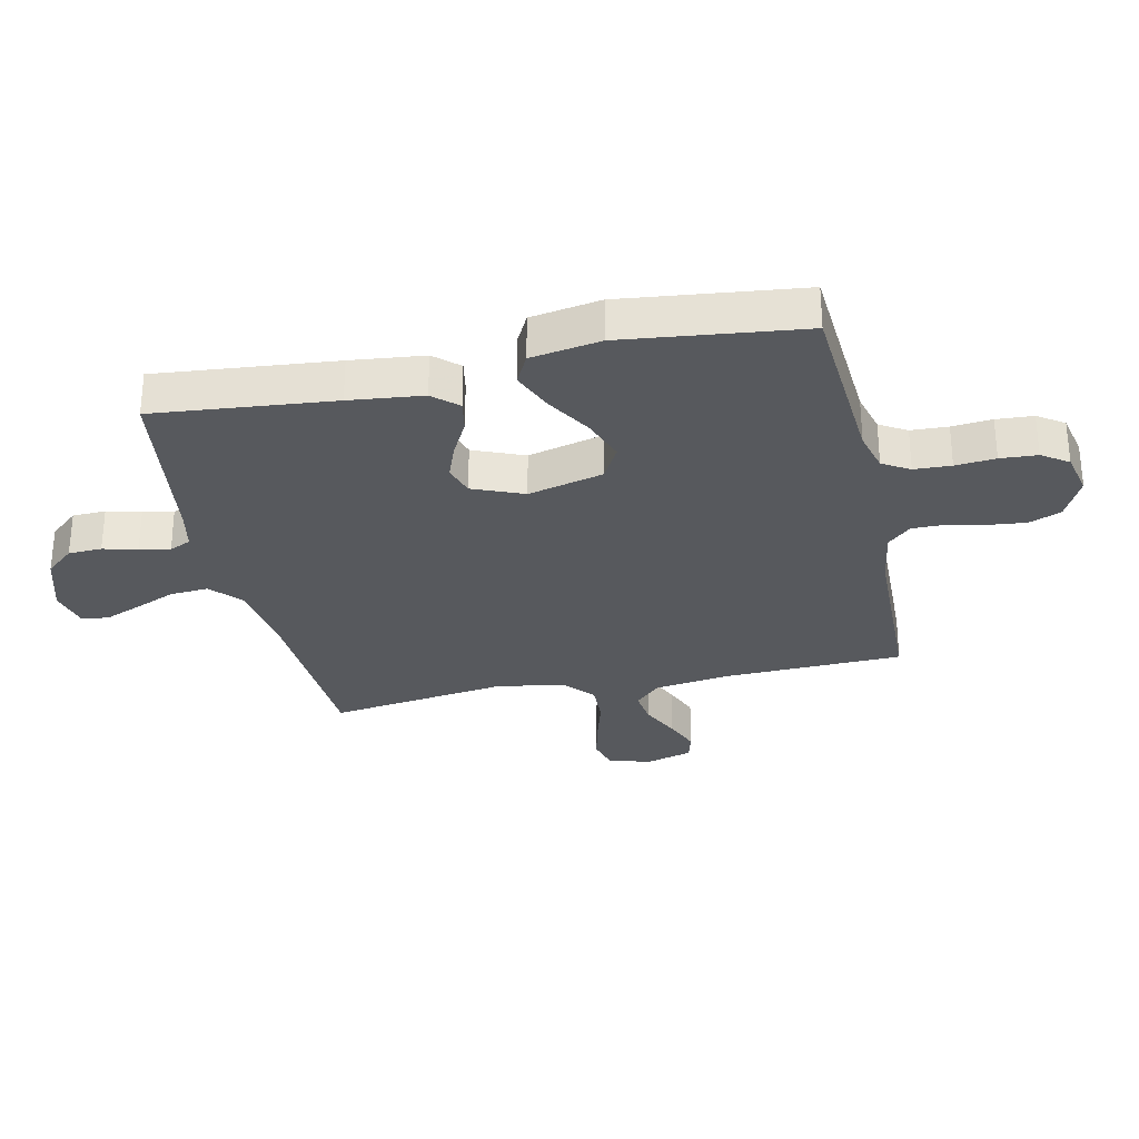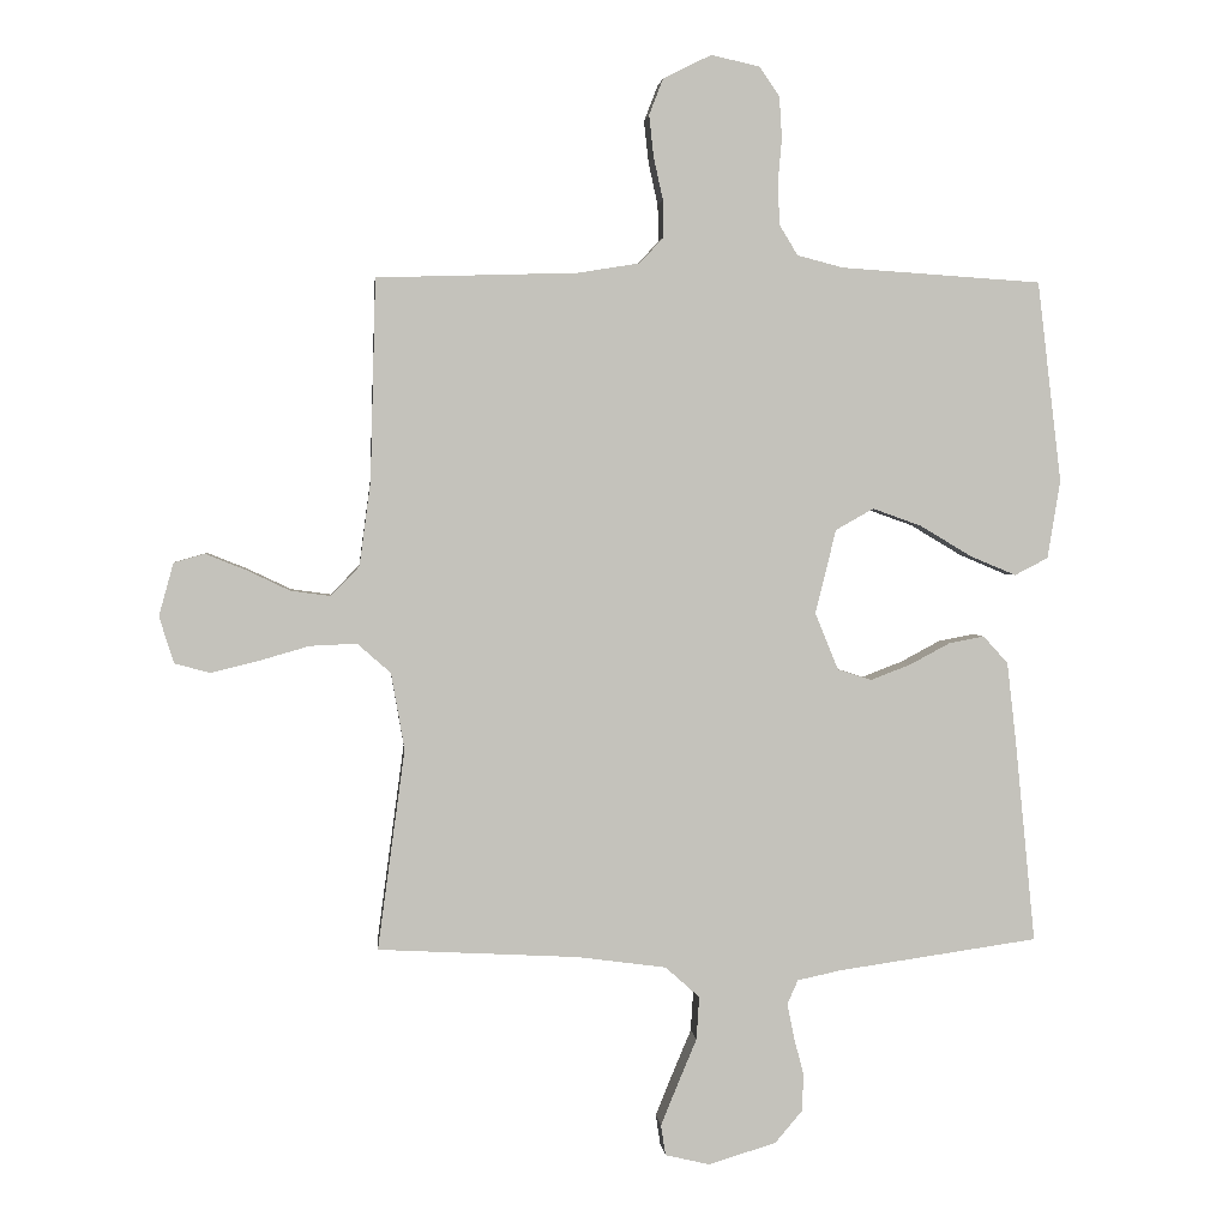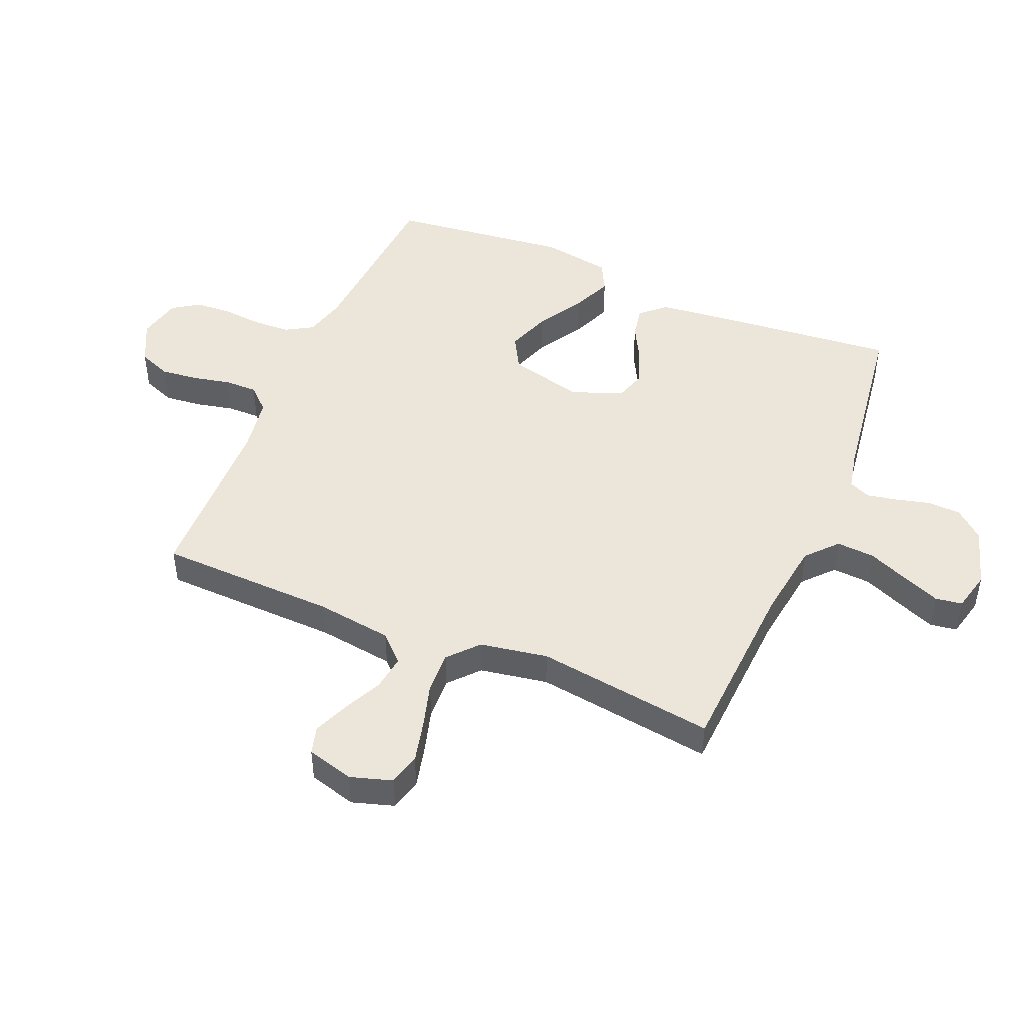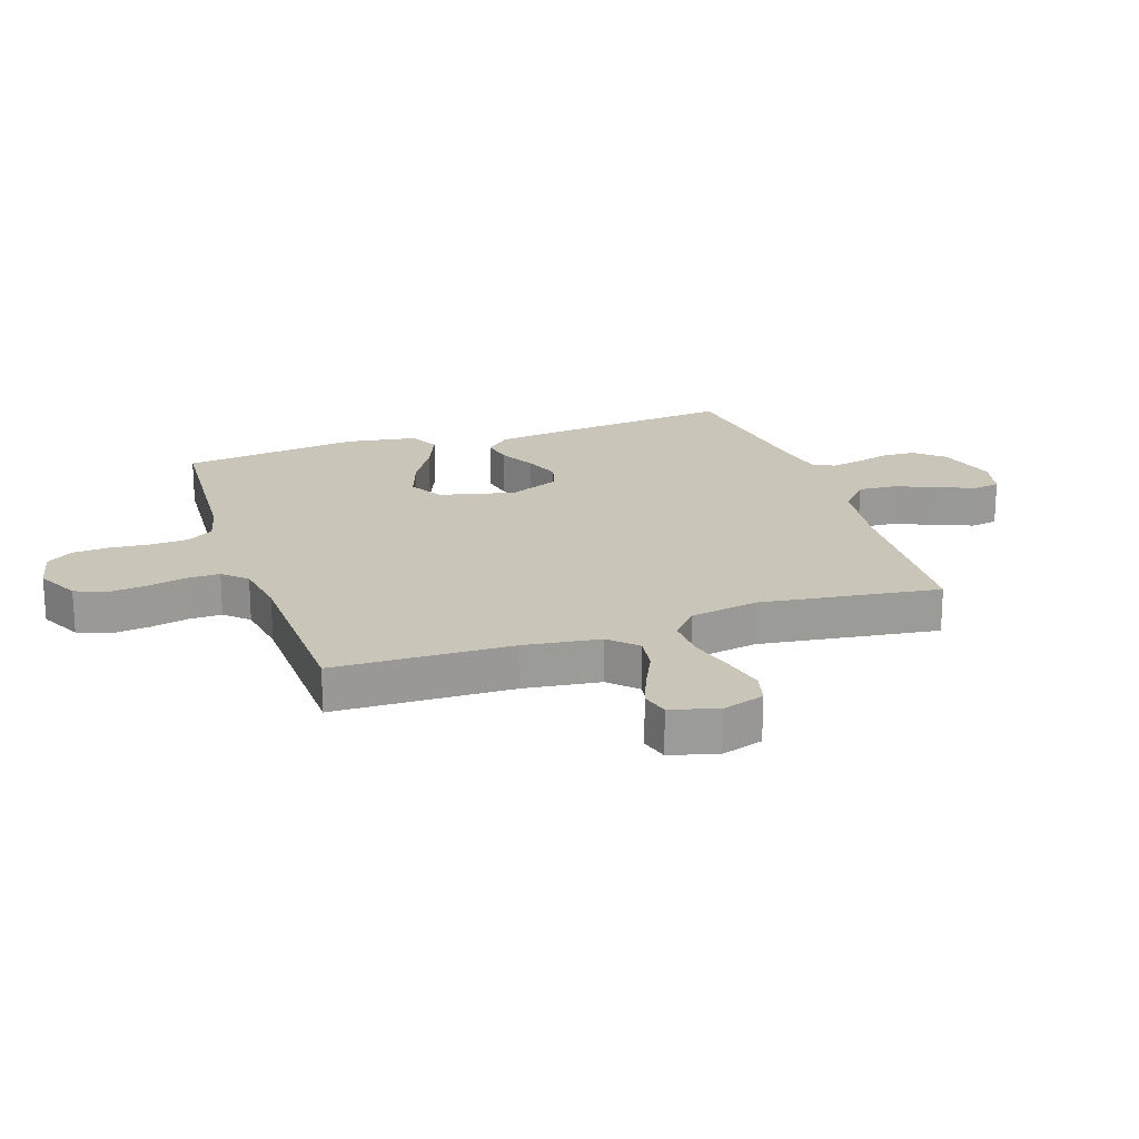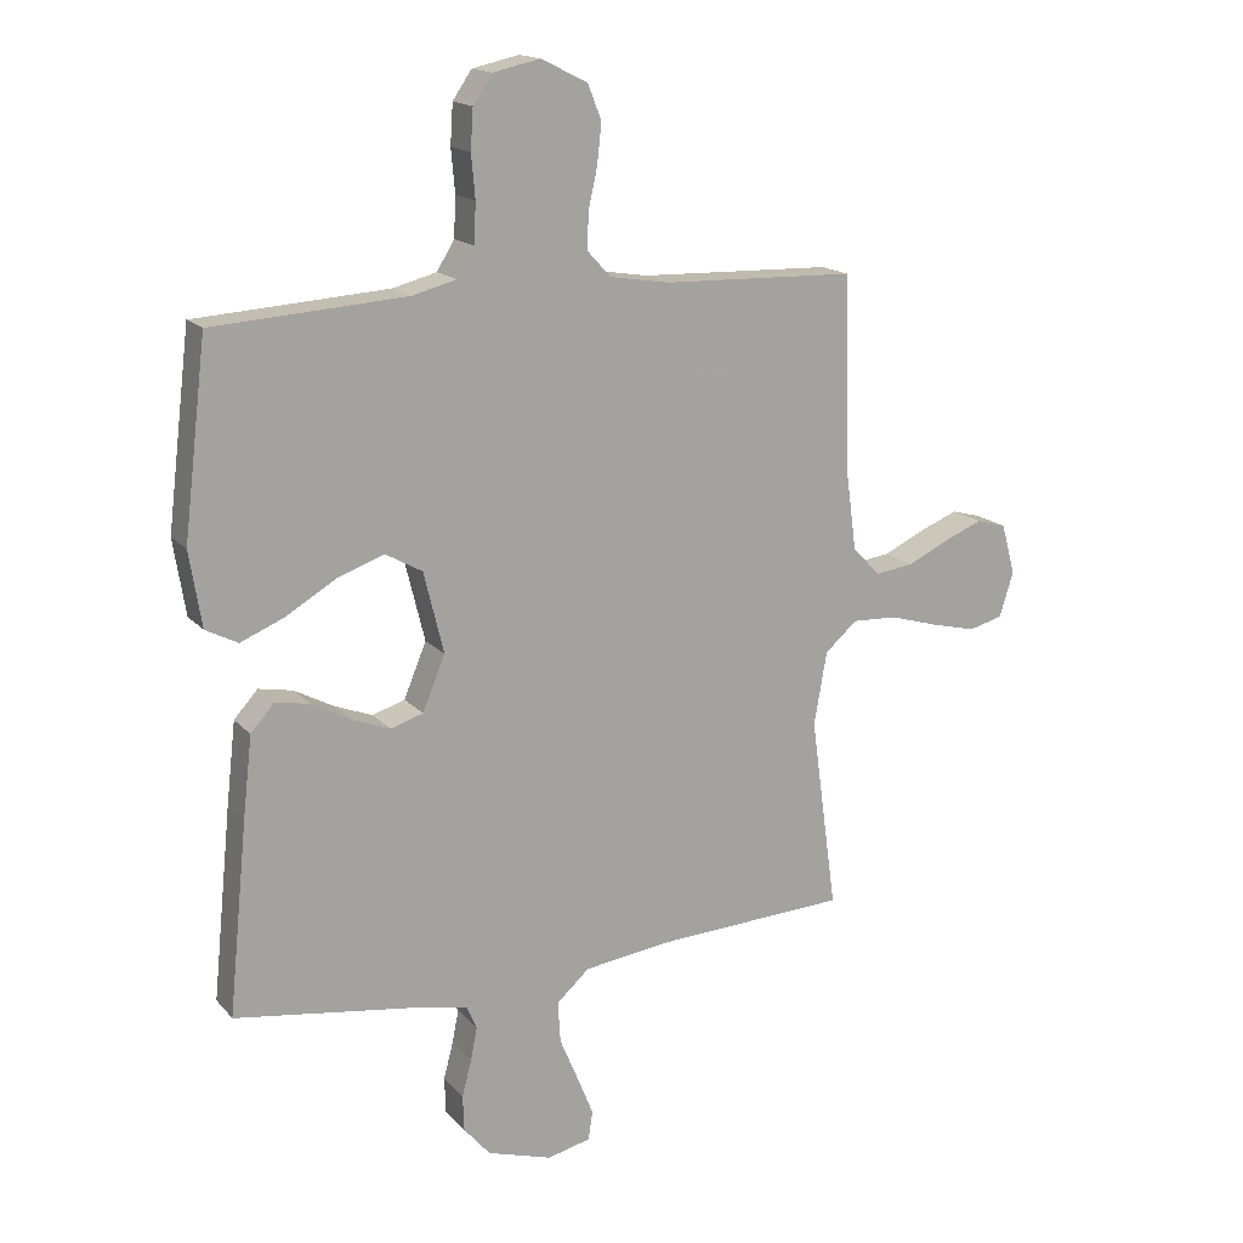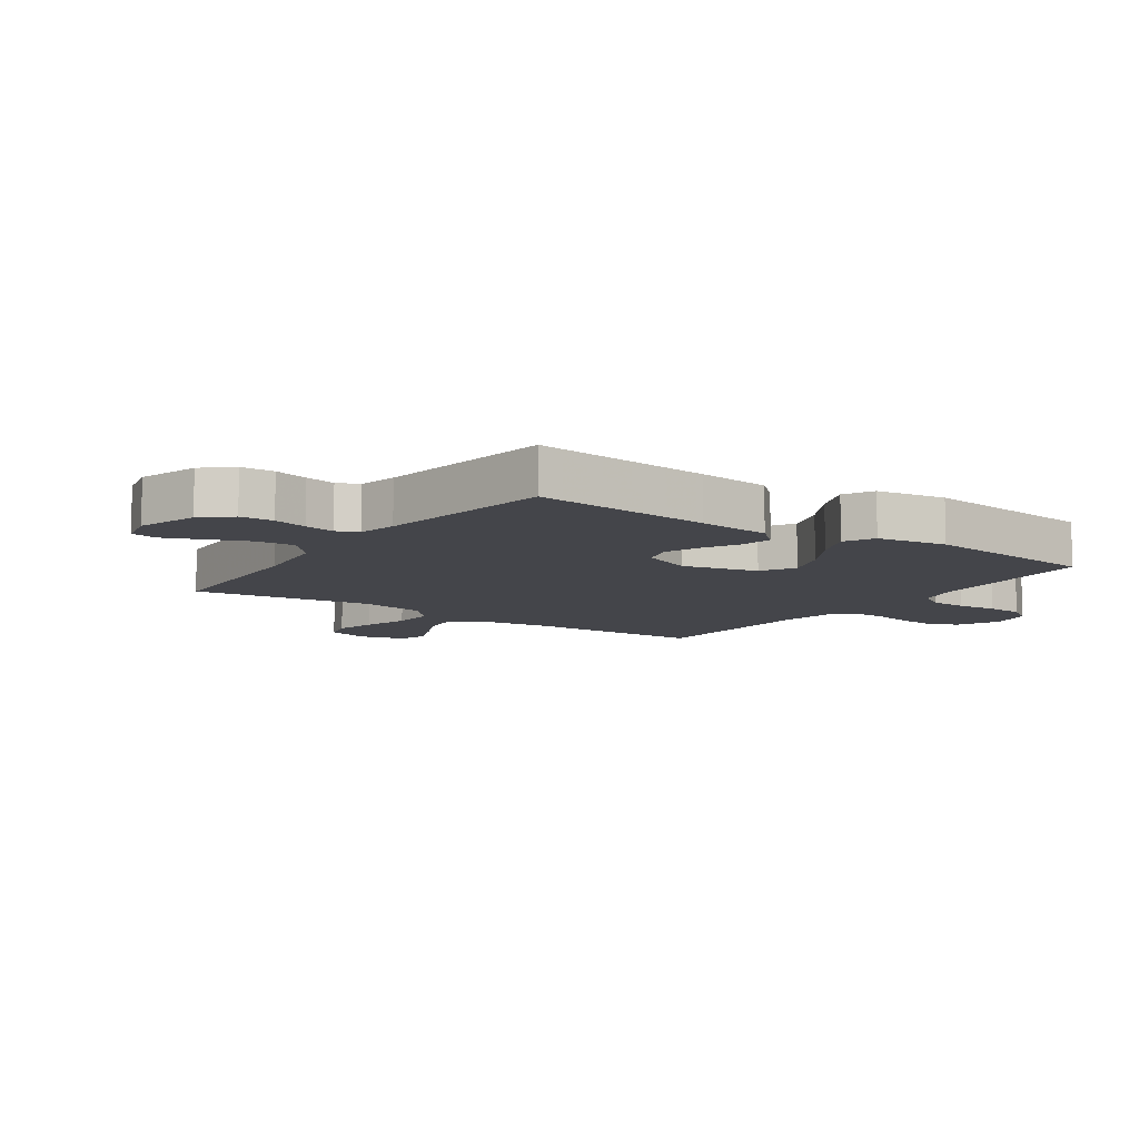
<metadata>
{"format":"obj","ext":"obj","renderer":"f3d","projection":"perspective","resolution":1024,"background":"white","views":[{"elev":-29.7,"azim":-77.5,"up":"+Y"},{"elev":2.5,"azim":174.4,"up":"+Z"},{"elev":46.9,"azim":113.0,"up":"+Y"},{"elev":20.7,"azim":71.4,"up":"+Y"},{"elev":16.3,"azim":-26.7,"up":"+Z"},{"elev":-9.3,"azim":-124.9,"up":"+Y"}]}
</metadata>
<code>
v -0.5 0.07 0.5
v -0.2 0.07 0.52
v -0.131 0.07 0.538
v -0.104 0.07 0.583
v -0.101 0.07 0.645
v -0.107 0.07 0.712
v -0.103 0.07 0.774
v -0.073 0.07 0.818
v 0 0.07 0.834
v 0.072 0.07 0.798
v 0.093 0.07 0.744
v 0.086 0.07 0.681
v 0.072 0.07 0.618
v 0.071 0.07 0.563
v 0.107 0.07 0.524
v 0.2 0.07 0.509
v 0.5 0.07 0.5
v 0.508 0.07 0.2
v 0.525 0.07 0.073
v 0.568 0.07 0.029
v 0.627 0.07 0.037
v 0.692 0.07 0.068
v 0.752 0.07 0.092
v 0.798 0.07 0.079
v 0.82 0.07 0
v 0.798 0.07 -0.07
v 0.745 0.07 -0.084
v 0.675 0.07 -0.067
v 0.599 0.07 -0.045
v 0.529 0.07 -0.042
v 0.479 0.07 -0.086
v 0.459 0.07 -0.2
v 0.5 0.07 -0.5
v 0.2 0.07 -0.516
v 0.067 0.07 -0.534
v 0.016 0.07 -0.58
v 0.02 0.07 -0.644
v 0.049 0.07 -0.713
v 0.074 0.07 -0.775
v 0.067 0.07 -0.82
v 0 0.07 -0.836
v -0.101 0.07 -0.805
v -0.142 0.07 -0.757
v -0.144 0.07 -0.701
v -0.129 0.07 -0.644
v -0.119 0.07 -0.593
v -0.135 0.07 -0.557
v -0.2 0.07 -0.543
v -0.5 0.07 -0.5
v -0.47 0.07 -0.2
v -0.456 0.07 -0.077
v -0.419 0.07 -0.036
v -0.366 0.07 -0.046
v -0.306 0.07 -0.078
v -0.246 0.07 -0.101
v -0.195 0.07 -0.085
v -0.16 0.07 0
v -0.191 0.07 0.126
v -0.248 0.07 0.158
v -0.321 0.07 0.132
v -0.398 0.07 0.086
v -0.467 0.07 0.057
v -0.517 0.07 0.083
v -0.536 0.07 0.2
v -0.5 0 0.5
v -0.2 0 0.52
v -0.131 0 0.538
v -0.104 0 0.583
v -0.101 0 0.645
v -0.107 0 0.712
v -0.103 0 0.774
v -0.073 0 0.818
v 0 0 0.834
v 0.072 0 0.798
v 0.093 0 0.744
v 0.086 0 0.681
v 0.072 0 0.618
v 0.071 0 0.563
v 0.107 0 0.524
v 0.2 0 0.509
v 0.5 0 0.5
v 0.508 0 0.2
v 0.525 0 0.073
v 0.568 0 0.029
v 0.627 0 0.037
v 0.692 0 0.068
v 0.752 0 0.092
v 0.798 0 0.079
v 0.82 0 0
v 0.798 0 -0.07
v 0.745 0 -0.084
v 0.675 0 -0.067
v 0.599 0 -0.045
v 0.529 0 -0.042
v 0.479 0 -0.086
v 0.459 0 -0.2
v 0.5 0 -0.5
v 0.2 0 -0.516
v 0.067 0 -0.534
v 0.016 0 -0.58
v 0.02 0 -0.644
v 0.049 0 -0.713
v 0.074 0 -0.775
v 0.067 0 -0.82
v 0 0 -0.836
v -0.101 0 -0.805
v -0.142 0 -0.757
v -0.144 0 -0.701
v -0.129 0 -0.644
v -0.119 0 -0.593
v -0.135 0 -0.557
v -0.2 0 -0.543
v -0.5 0 -0.5
v -0.47 0 -0.2
v -0.456 0 -0.077
v -0.419 0 -0.036
v -0.366 0 -0.046
v -0.306 0 -0.078
v -0.246 0 -0.101
v -0.195 0 -0.085
v -0.16 0 0
v -0.191 0 0.126
v -0.248 0 0.158
v -0.321 0 0.132
v -0.398 0 0.086
v -0.467 0 0.057
v -0.517 0 0.083
v -0.536 0 0.2
f 64 1 2
f 63 64 2
f 62 63 2
f 61 62 2
f 60 61 2
f 59 60 2 3
f 58 59 3 4
f 57 58 4
f 52 53 54
f 51 52 54
f 50 51 54
f 49 50 54
f 48 49 54
f 47 48 54 55
f 46 47 55 56
f 43 44 45
f 42 43 45
f 41 42 45
f 40 41 45
f 39 40 45
f 38 39 45
f 37 38 45
f 36 37 45 46
f 46 56 57
f 36 46 57
f 35 36 57
f 32 33 34
f 35 57 4
f 34 35 4
f 32 34 4
f 31 32 4
f 27 28 29
f 26 27 29
f 25 26 29
f 24 25 29
f 23 24 29
f 22 23 29
f 21 22 29
f 20 21 29 30
f 16 17 18
f 15 16 18 19
f 11 12 13
f 10 11 13
f 9 10 13
f 8 9 13
f 7 8 13
f 6 7 13
f 5 6 13
f 5 13 14
f 31 4 5
f 30 31 5
f 20 30 5
f 19 20 5
f 5 14 15
f 5 15 19
f 66 65 128
f 66 128 127
f 66 127 126
f 66 126 125
f 66 125 124
f 67 66 124 123
f 68 67 123 122
f 68 122 121
f 118 117 116
f 118 116 115
f 118 115 114
f 118 114 113
f 118 113 112
f 119 118 112 111
f 120 119 111 110
f 109 108 107
f 109 107 106
f 109 106 105
f 109 105 104
f 109 104 103
f 109 103 102
f 109 102 101
f 110 109 101 100
f 121 120 110
f 121 110 100
f 121 100 99
f 98 97 96
f 68 121 99
f 68 99 98
f 68 98 96
f 68 96 95
f 93 92 91
f 93 91 90
f 93 90 89
f 93 89 88
f 93 88 87
f 93 87 86
f 93 86 85
f 94 93 85 84
f 82 81 80
f 83 82 80 79
f 77 76 75
f 77 75 74
f 77 74 73
f 77 73 72
f 77 72 71
f 77 71 70
f 77 70 69
f 78 77 69
f 69 68 95
f 69 95 94
f 69 94 84
f 69 84 83
f 79 78 69
f 83 79 69
f 1 65 66 2
f 2 66 67 3
f 3 67 68 4
f 4 68 69 5
f 5 69 70 6
f 6 70 71 7
f 7 71 72 8
f 8 72 73 9
f 9 73 74 10
f 10 74 75 11
f 11 75 76 12
f 12 76 77 13
f 13 77 78 14
f 14 78 79 15
f 15 79 80 16
f 16 80 81 17
f 17 81 82 18
f 18 82 83 19
f 19 83 84 20
f 20 84 85 21
f 21 85 86 22
f 22 86 87 23
f 23 87 88 24
f 24 88 89 25
f 25 89 90 26
f 26 90 91 27
f 27 91 92 28
f 28 92 93 29
f 29 93 94 30
f 30 94 95 31
f 31 95 96 32
f 32 96 97 33
f 33 97 98 34
f 34 98 99 35
f 35 99 100 36
f 36 100 101 37
f 37 101 102 38
f 38 102 103 39
f 39 103 104 40
f 40 104 105 41
f 41 105 106 42
f 42 106 107 43
f 43 107 108 44
f 44 108 109 45
f 45 109 110 46
f 46 110 111 47
f 47 111 112 48
f 48 112 113 49
f 49 113 114 50
f 50 114 115 51
f 51 115 116 52
f 52 116 117 53
f 53 117 118 54
f 54 118 119 55
f 55 119 120 56
f 56 120 121 57
f 57 121 122 58
f 58 122 123 59
f 59 123 124 60
f 60 124 125 61
f 61 125 126 62
f 62 126 127 63
f 63 127 128 64
f 64 128 65 1

</code>
